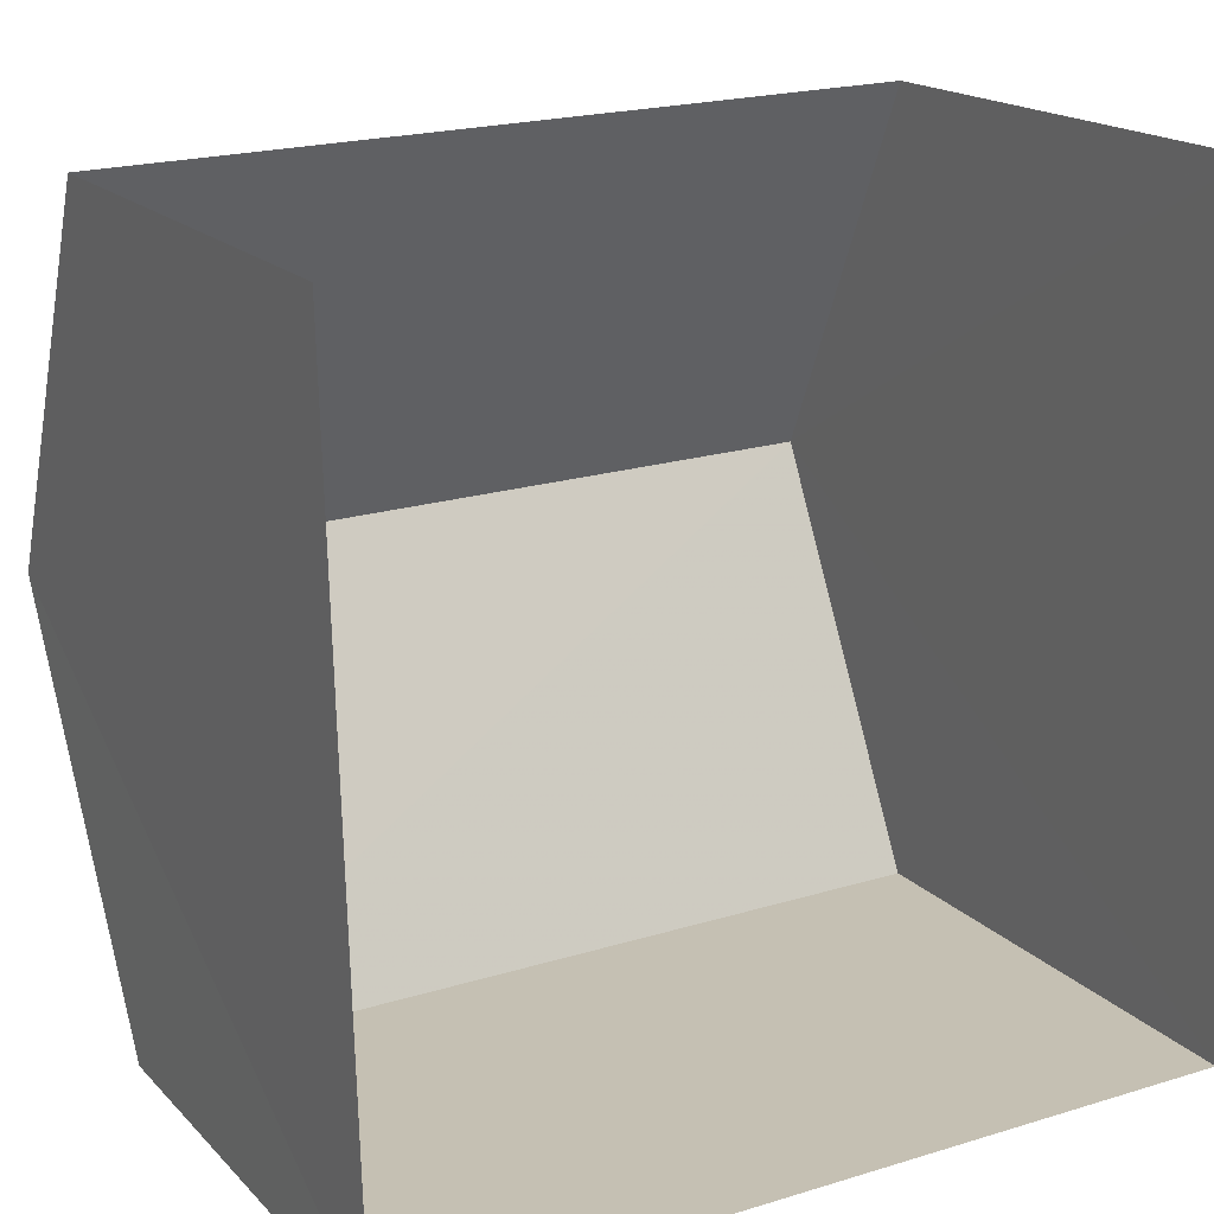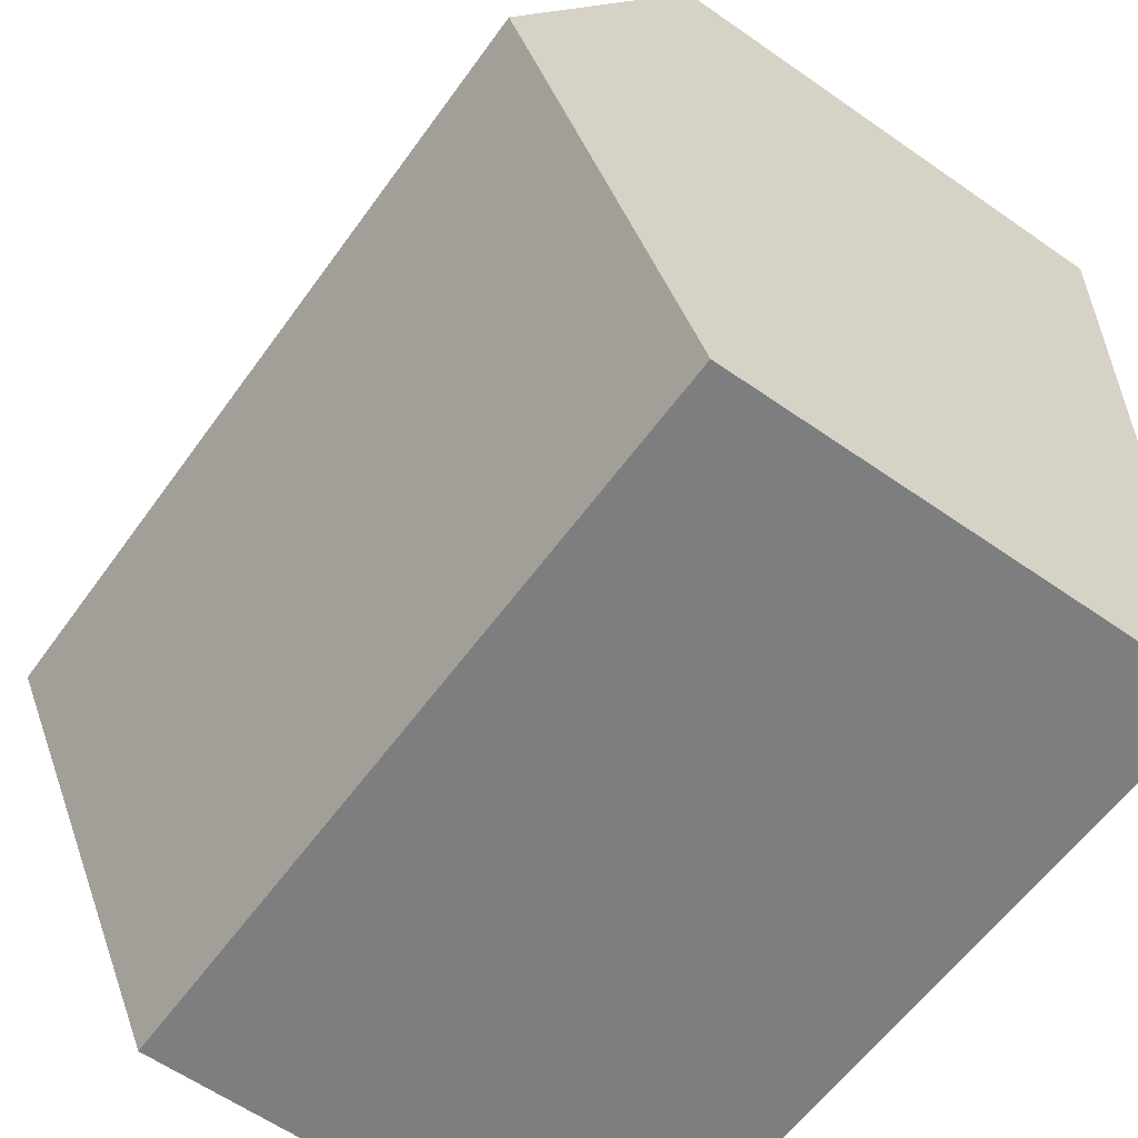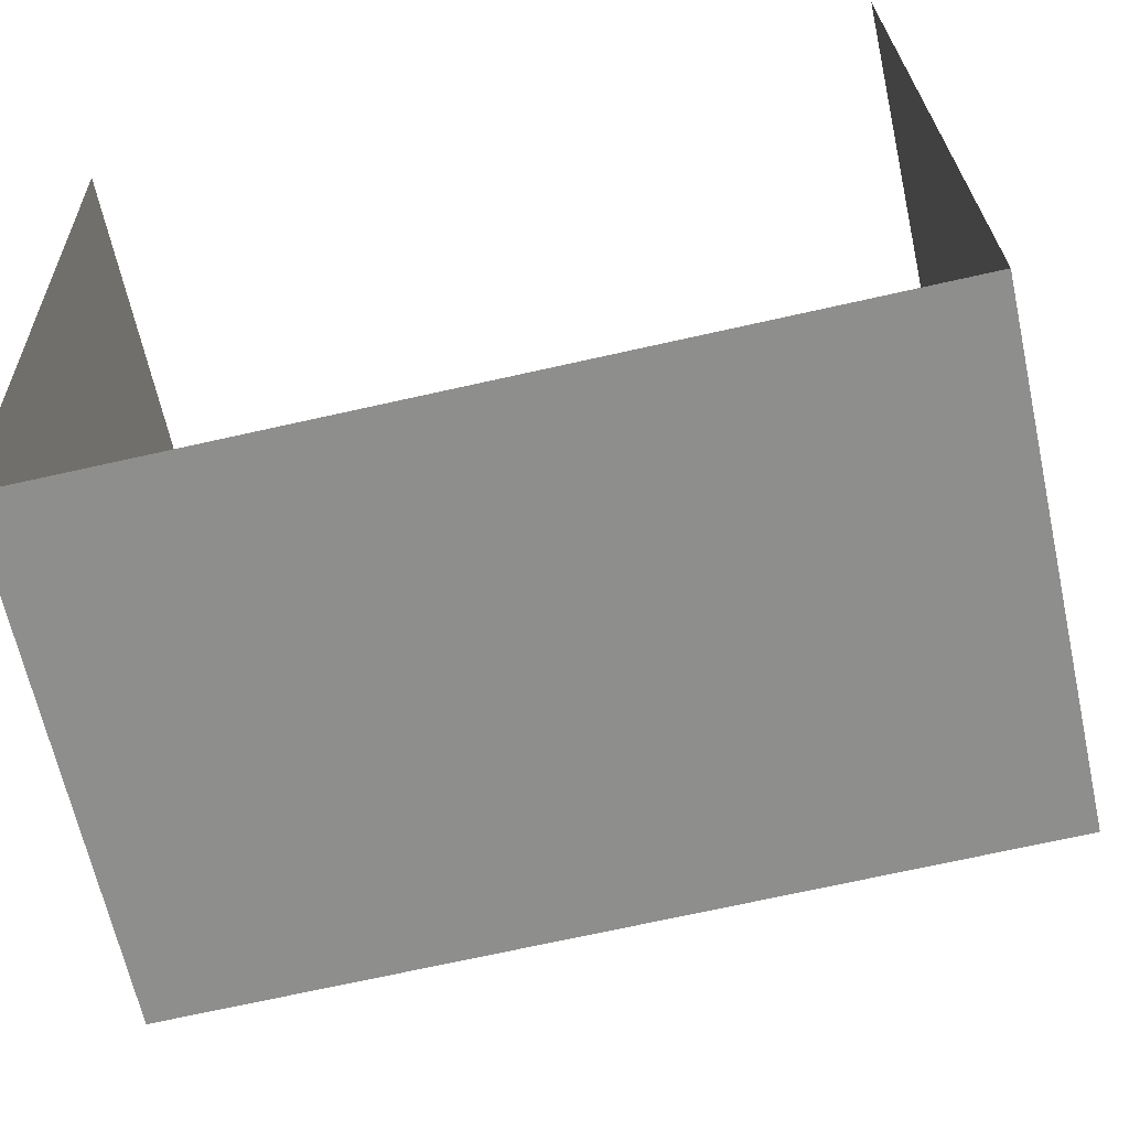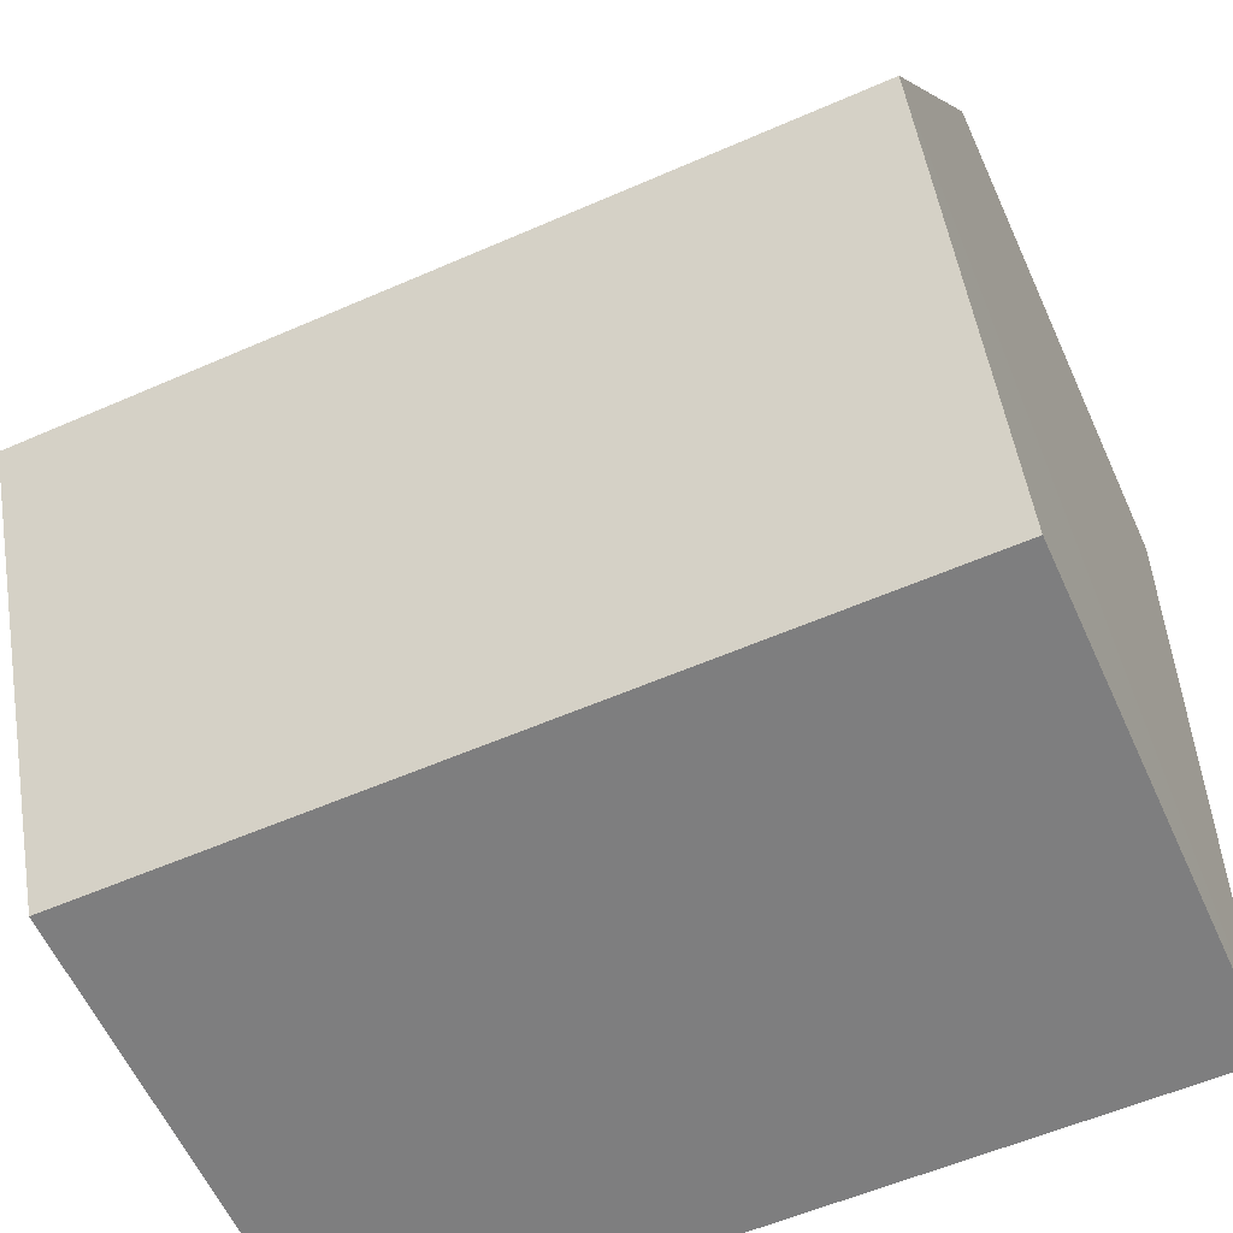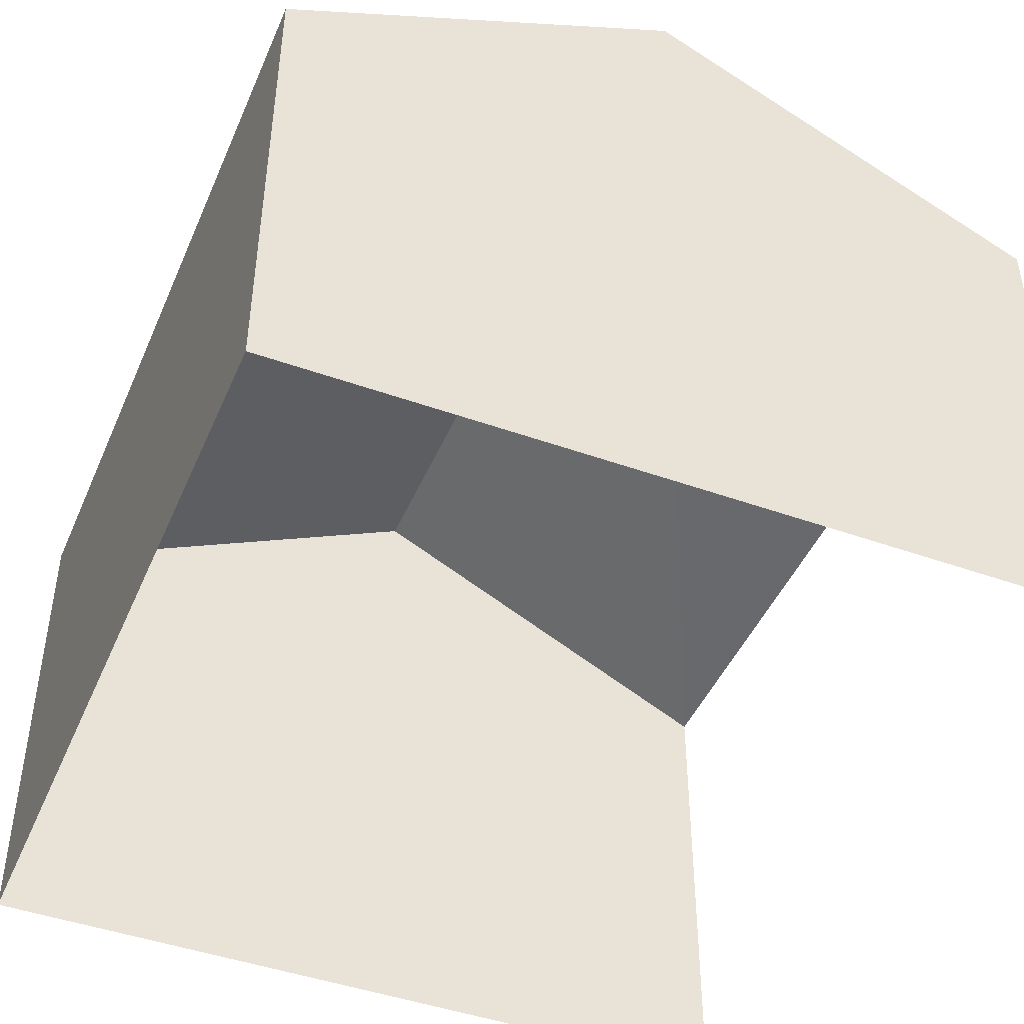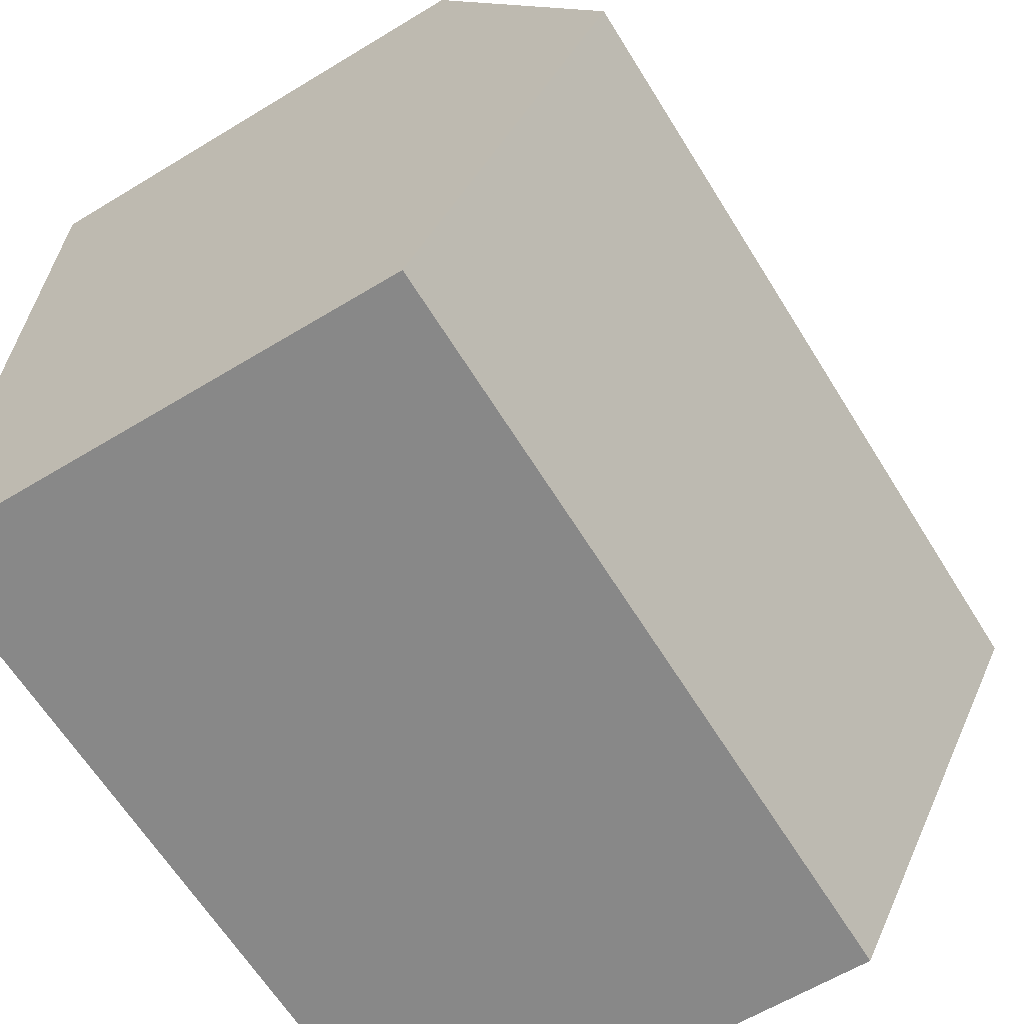
<metadata>
{"format":"obj","ext":"obj","renderer":"f3d","projection":"perspective","resolution":1024,"background":"white","views":[{"elev":17.6,"azim":151.2,"up":"+Y"},{"elev":-60.8,"azim":54.6,"up":"+Y"},{"elev":-64.4,"azim":-167.5,"up":"+Y"},{"elev":-60.3,"azim":24.7,"up":"+Y"},{"elev":-45.4,"azim":65.9,"up":"+Z"},{"elev":-61.8,"azim":-58.4,"up":"+Y"}]}
</metadata>
<code>
v -3.729e+05 -1.047e+05 26.59
v -3.729e+05 -1.047e+05 26.59
v -3.729e+05 -1.047e+05 26.59
v -3.729e+05 -1.047e+05 26.6
v -3.729e+05 -1.047e+05 32.18
v -3.729e+05 -1.047e+05 30.59
v -3.729e+05 -1.047e+05 32.18
v -3.729e+05 -1.047e+05 30.59
v -3.729e+05 -1.047e+05 30.58
v -3.729e+05 -1.047e+05 30.58
f 1 2 3
f 1 4 2
f 9 3 2
f 9 10 3
f 5 6 7
f 5 8 6
f 7 9 5
f 7 10 9
f 6 1 7
f 1 3 7
f 3 10 7
f 8 4 1
f 6 8 1
f 9 2 5
f 2 4 5
f 4 8 5

</code>
